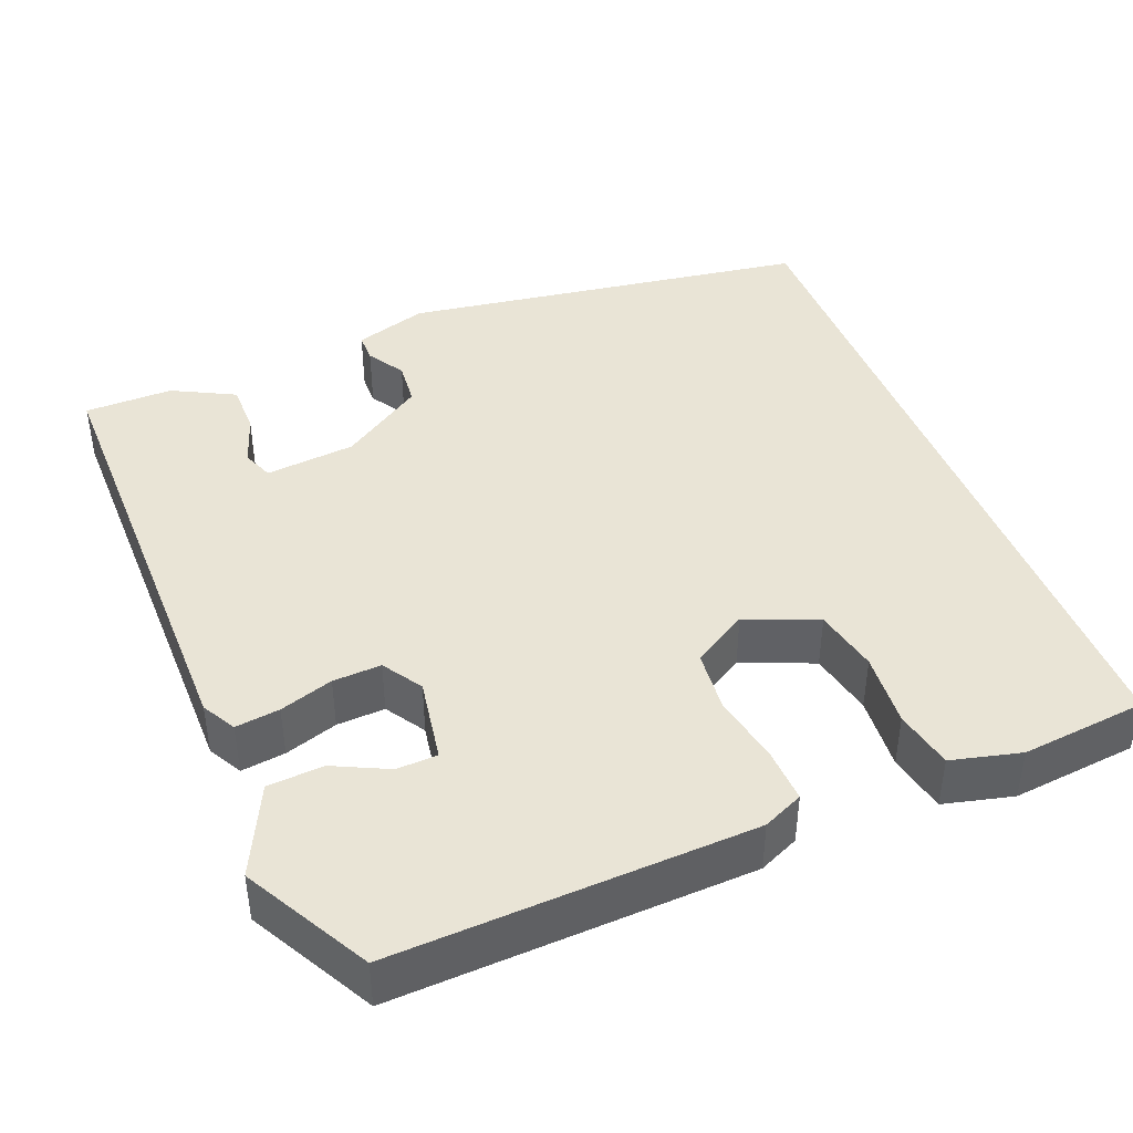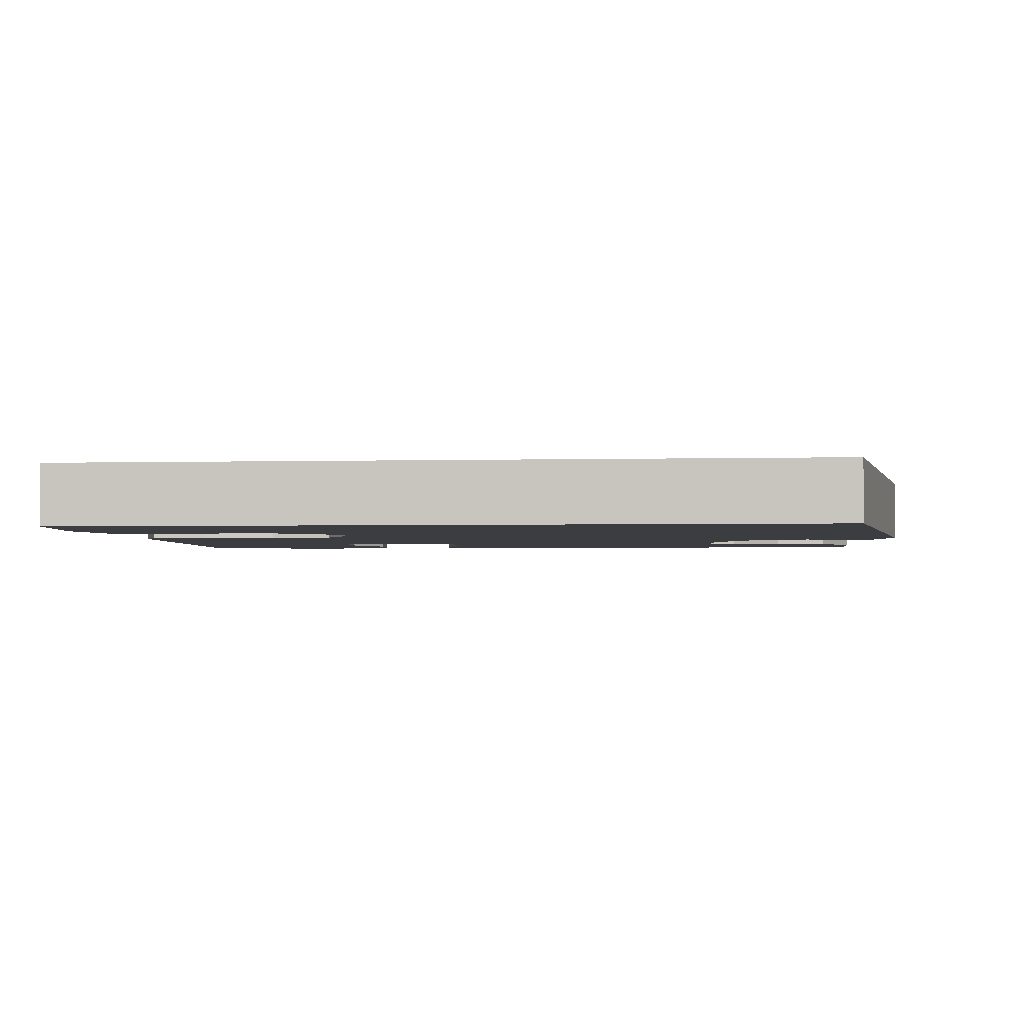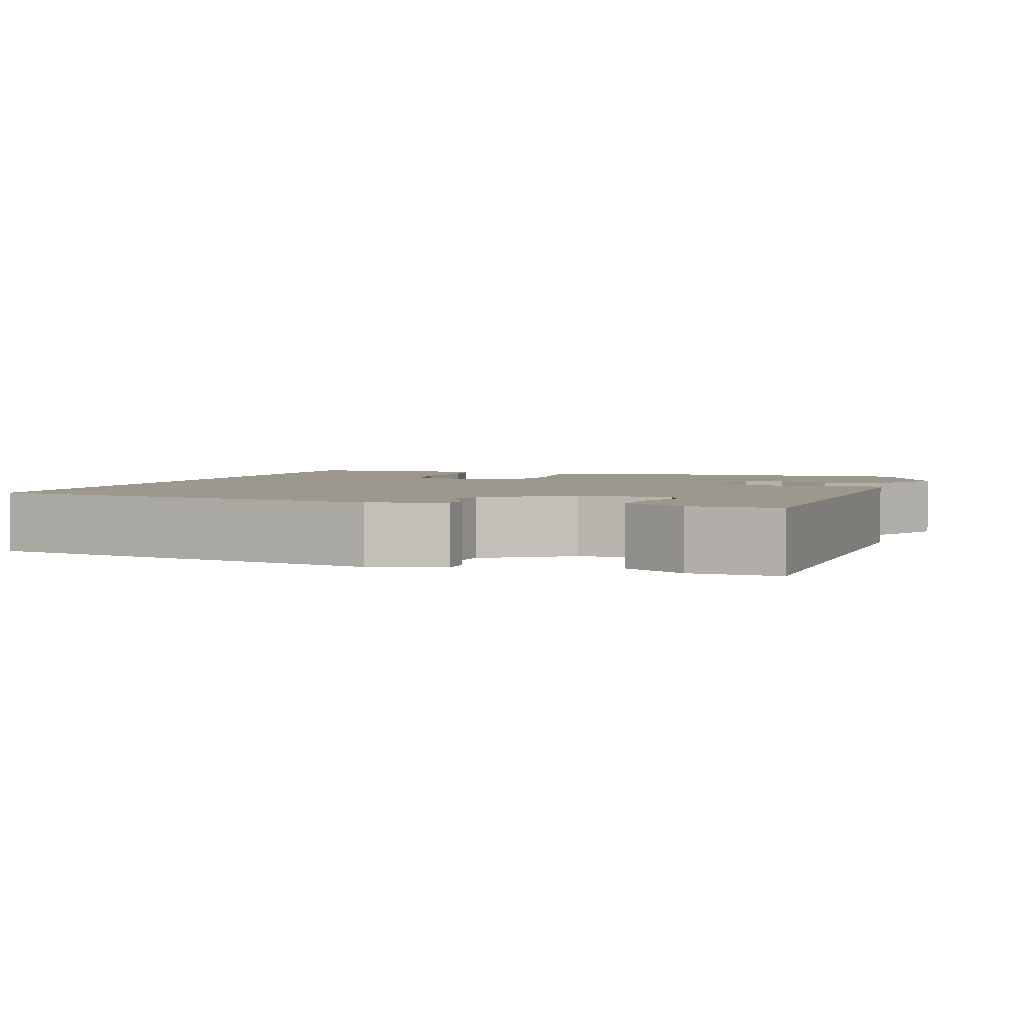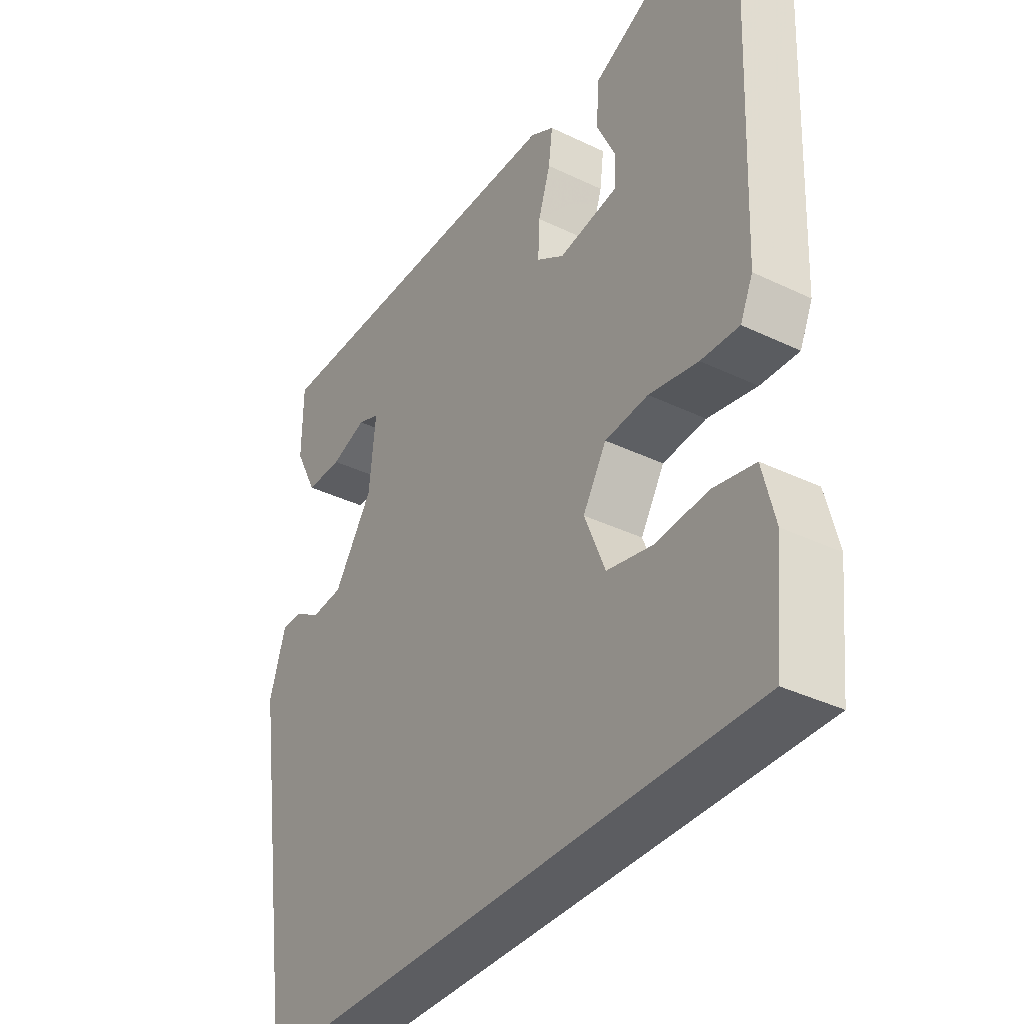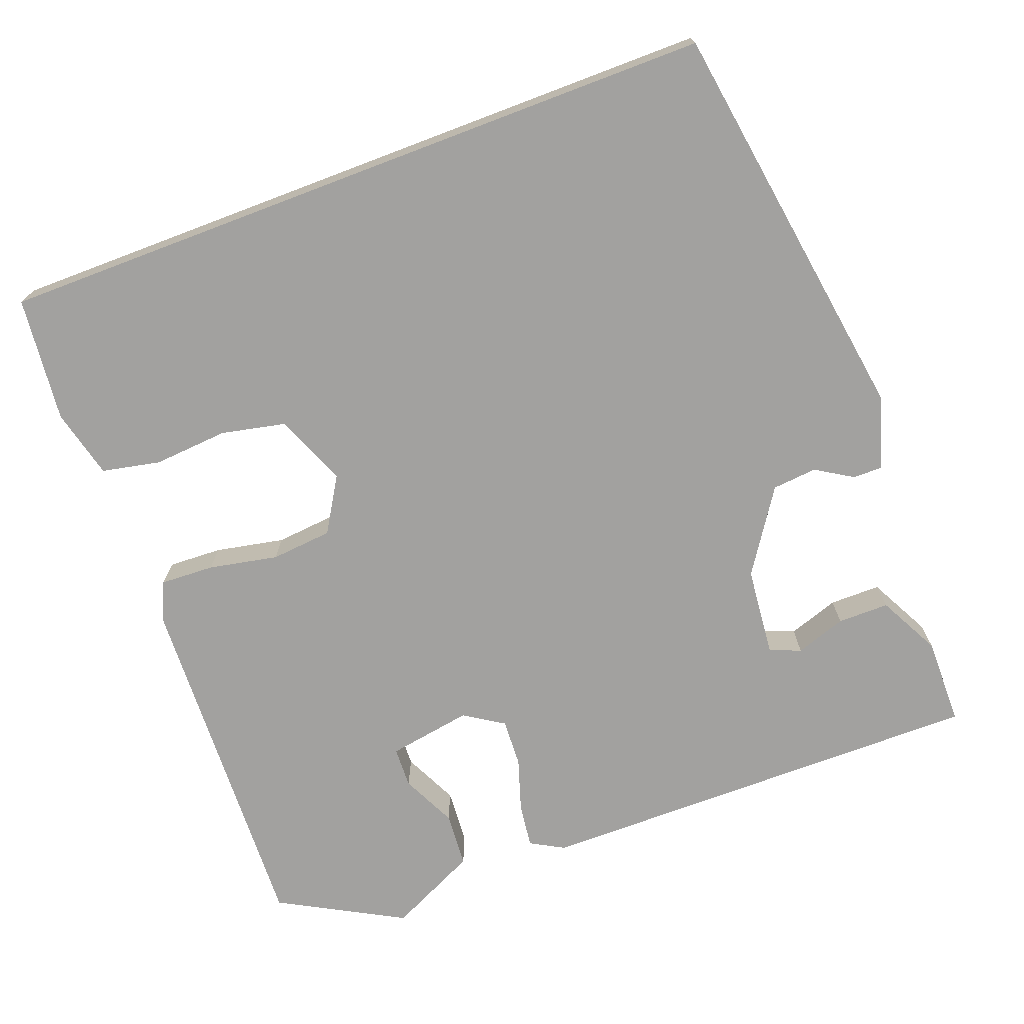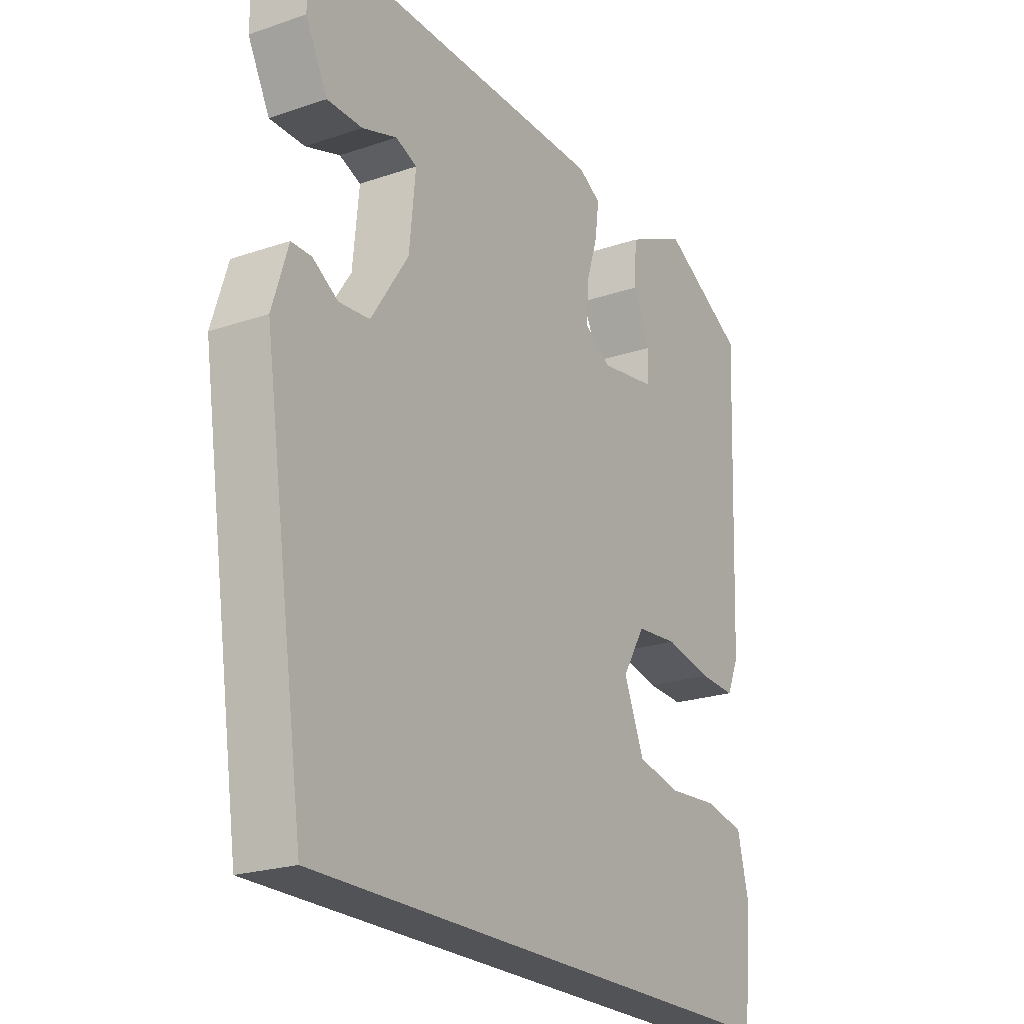
<metadata>
{"format":"obj","ext":"obj","renderer":"f3d","projection":"perspective","resolution":1024,"background":"white","views":[{"elev":42.6,"azim":68.4,"up":"+Y"},{"elev":-2.5,"azim":-174.3,"up":"+Y"},{"elev":3.0,"azim":-69.7,"up":"+Y"},{"elev":-36.3,"azim":57.9,"up":"+Z"},{"elev":-72.2,"azim":-159.2,"up":"+Y"},{"elev":-22.4,"azim":-59.4,"up":"+Z"}]}
</metadata>
<code>
v 0.483 0.07 0.391
v 0.465 0.07 -0.046
v 0.443 0.07 -0.095
v 0.377 0.07 -0.092
v 0.292 0.07 -0.075
v 0.217 0.07 -0.082
v 0.176 0.07 -0.149
v 0.212 0.07 -0.237
v 0.291 0.07 -0.254
v 0.382 0.07 -0.247
v 0.454 0.07 -0.262
v 0.475 0.07 -0.347
v 0.459 0.07 -0.5
v -0.435 0.07 -0.5
v -0.51 0.07 0
v -0.482 0.07 0.089
v -0.446 0.07 0.089
v -0.401 0.07 0.061
v -0.346 0.07 0.066
v -0.279 0.07 0.167
v -0.268 0.07 0.277
v -0.306 0.07 0.292
v -0.368 0.07 0.271
v -0.431 0.07 0.271
v -0.47 0.07 0.347
v -0.469 0.07 0.455
v 0.087 0.07 0.452
v 0.128 0.07 0.429
v 0.121 0.07 0.375
v 0.1 0.07 0.31
v 0.097 0.07 0.251
v 0.145 0.07 0.22
v 0.248 0.07 0.237
v 0.25 0.07 0.287
v 0.218 0.07 0.354
v 0.223 0.07 0.422
v 0.332 0.07 0.474
v 0.483 0 0.391
v 0.465 0 -0.046
v 0.443 0 -0.095
v 0.377 0 -0.092
v 0.292 0 -0.075
v 0.217 0 -0.082
v 0.176 0 -0.149
v 0.212 0 -0.237
v 0.291 0 -0.254
v 0.382 0 -0.247
v 0.454 0 -0.262
v 0.475 0 -0.347
v 0.459 0 -0.5
v -0.435 0 -0.5
v -0.51 0 0
v -0.482 0 0.089
v -0.446 0 0.089
v -0.401 0 0.061
v -0.346 0 0.066
v -0.279 0 0.167
v -0.268 0 0.277
v -0.306 0 0.292
v -0.368 0 0.271
v -0.431 0 0.271
v -0.47 0 0.347
v -0.469 0 0.455
v 0.087 0 0.452
v 0.128 0 0.429
v 0.121 0 0.375
v 0.1 0 0.31
v 0.097 0 0.251
v 0.145 0 0.22
v 0.248 0 0.237
v 0.25 0 0.287
v 0.218 0 0.354
v 0.223 0 0.422
v 0.332 0 0.474
f 34 35 36 37
f 33 34 37 1
f 27 28 29 30
f 27 30 31
f 26 27 31
f 25 26 31 32
f 22 23 24 25
f 15 16 17 18
f 15 18 19
f 14 15 19
f 13 14 19 20
f 9 10 11 12
f 8 9 12 13
f 2 3 4 5
f 33 1 2 5
f 32 33 5 6
f 22 25 32
f 21 22 32
f 8 13 20
f 7 8 20 21
f 6 7 21 32
f 74 73 72 71
f 38 74 71 70
f 67 66 65 64
f 68 67 64
f 68 64 63
f 69 68 63 62
f 62 61 60 59
f 55 54 53 52
f 56 55 52
f 56 52 51
f 57 56 51 50
f 49 48 47 46
f 50 49 46 45
f 42 41 40 39
f 42 39 38 70
f 43 42 70 69
f 69 62 59
f 69 59 58
f 57 50 45
f 58 57 45 44
f 69 58 44 43
f 1 38 39 2
f 2 39 40 3
f 3 40 41 4
f 4 41 42 5
f 5 42 43 6
f 6 43 44 7
f 7 44 45 8
f 8 45 46 9
f 9 46 47 10
f 10 47 48 11
f 11 48 49 12
f 12 49 50 13
f 13 50 51 14
f 14 51 52 15
f 15 52 53 16
f 16 53 54 17
f 17 54 55 18
f 18 55 56 19
f 19 56 57 20
f 20 57 58 21
f 21 58 59 22
f 22 59 60 23
f 23 60 61 24
f 24 61 62 25
f 25 62 63 26
f 26 63 64 27
f 27 64 65 28
f 28 65 66 29
f 29 66 67 30
f 30 67 68 31
f 31 68 69 32
f 32 69 70 33
f 33 70 71 34
f 34 71 72 35
f 35 72 73 36
f 36 73 74 37
f 37 74 38 1

</code>
